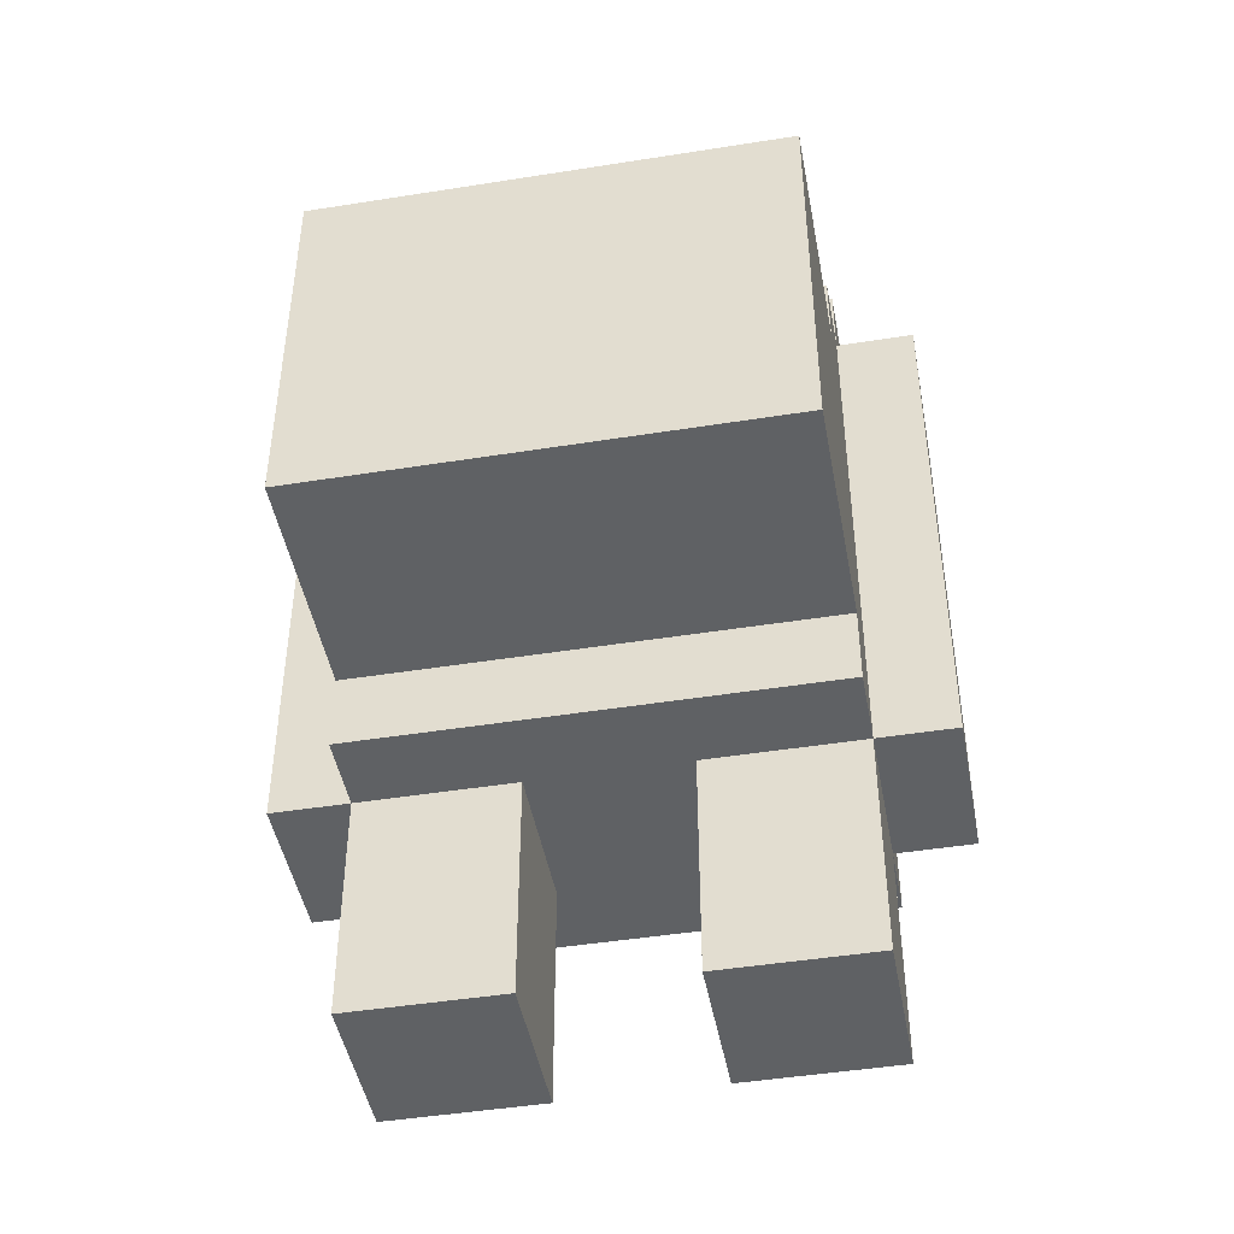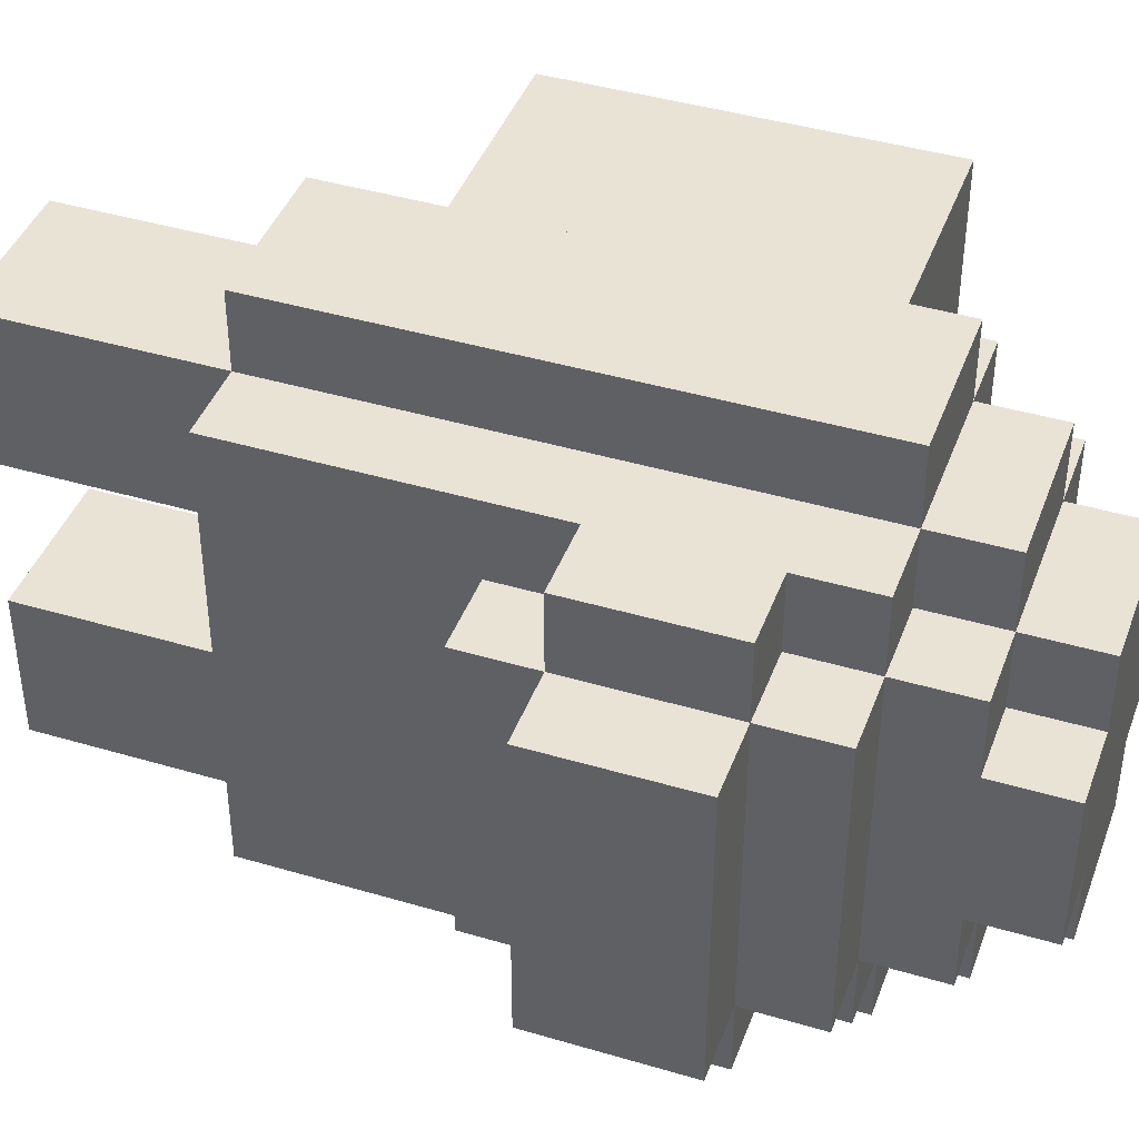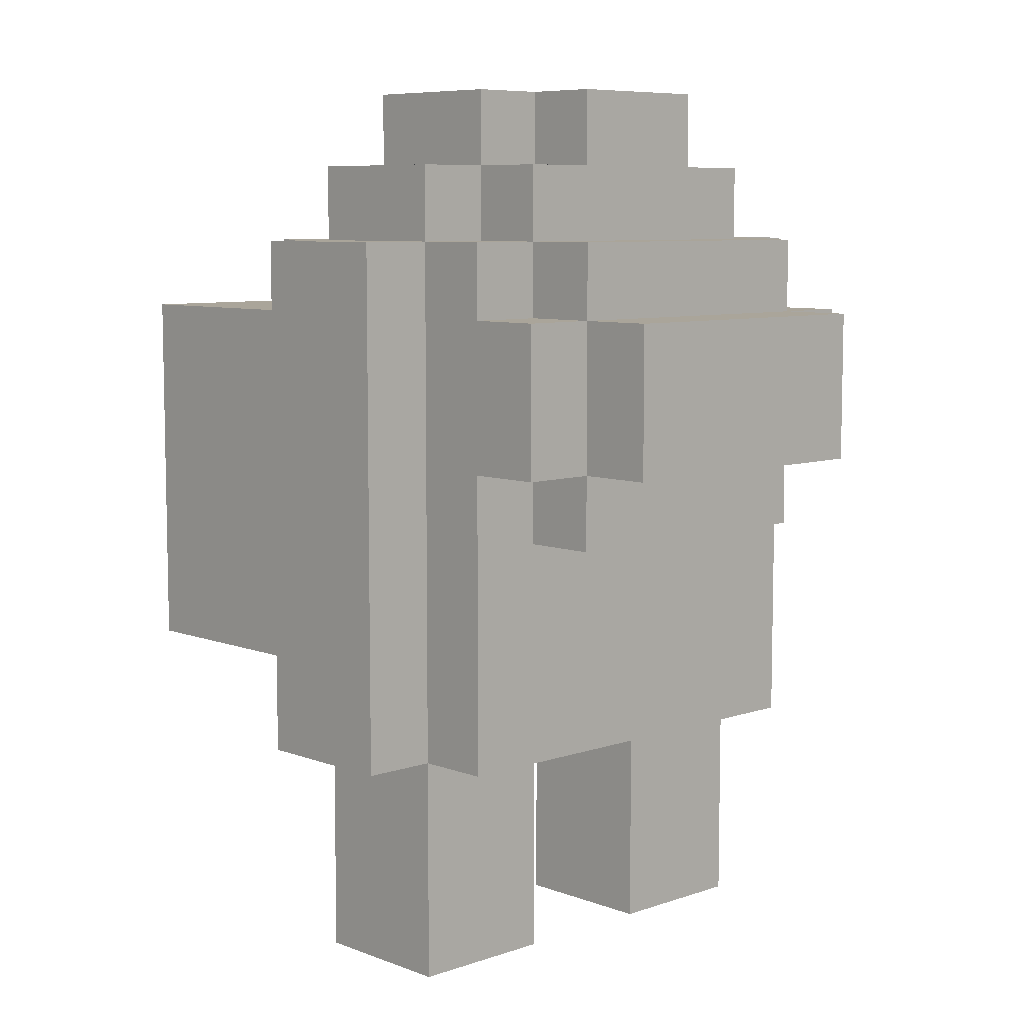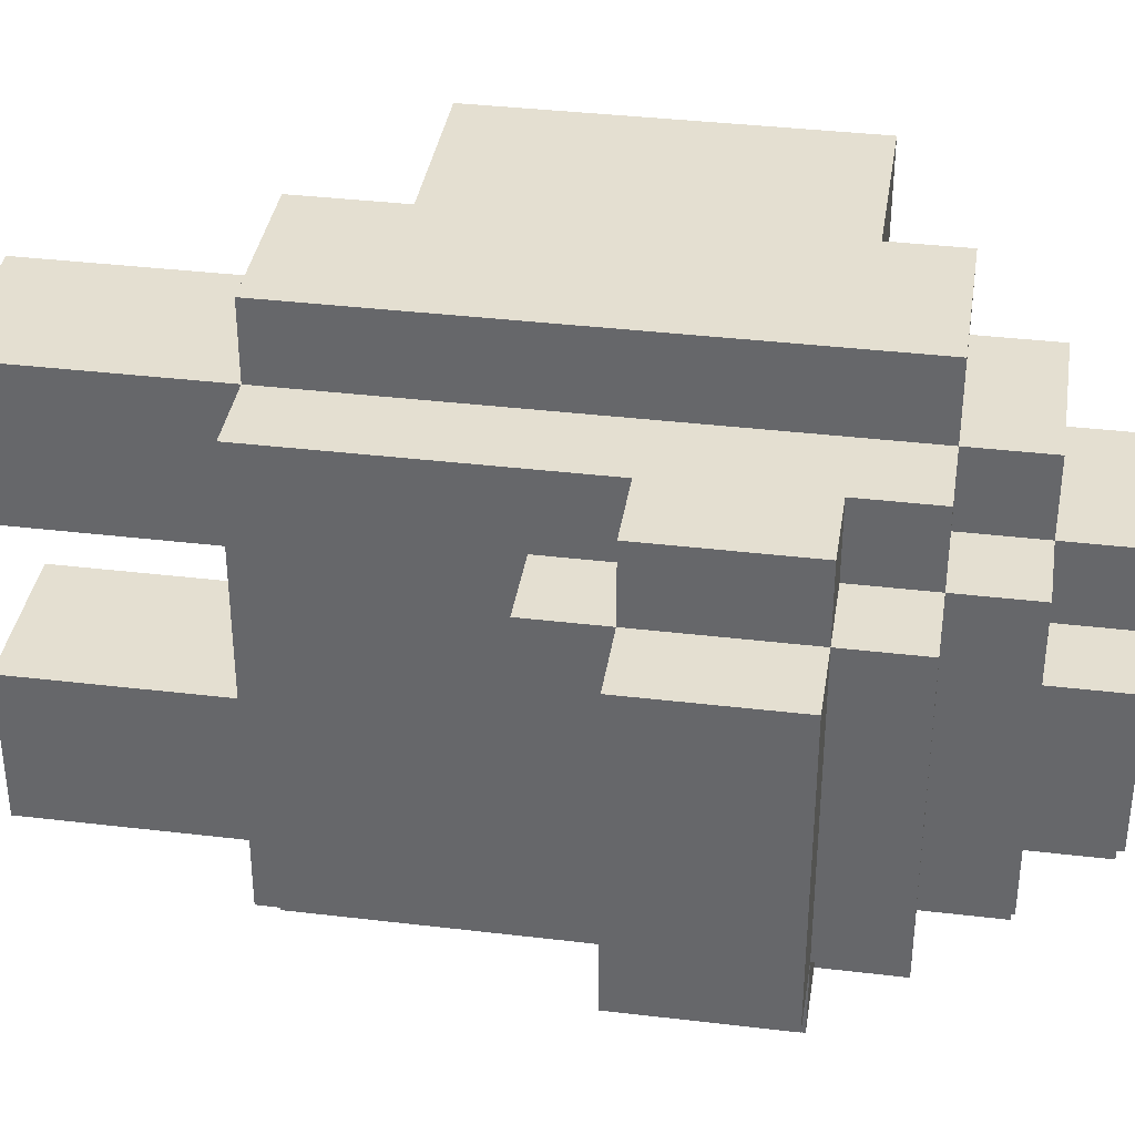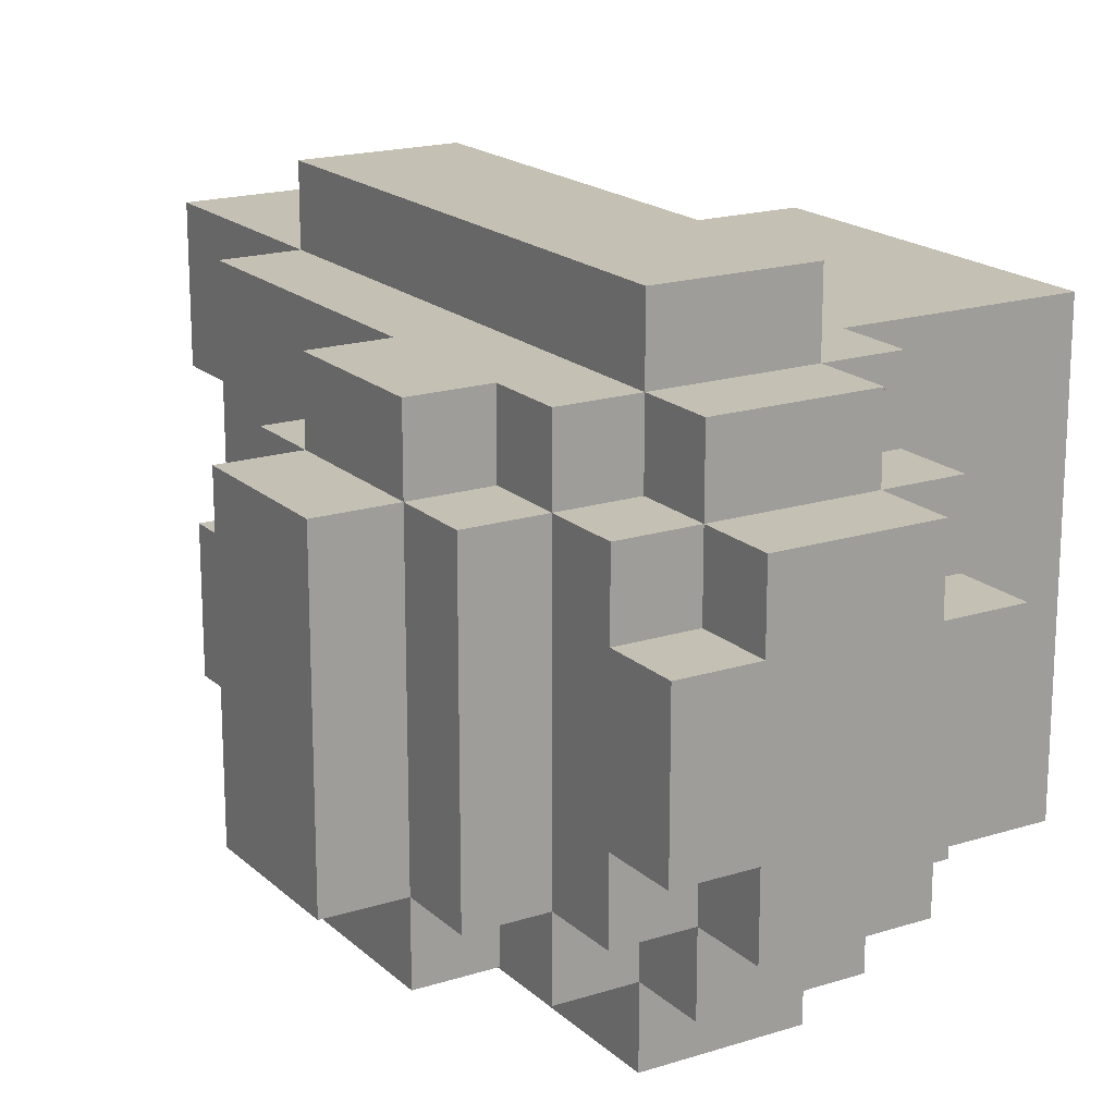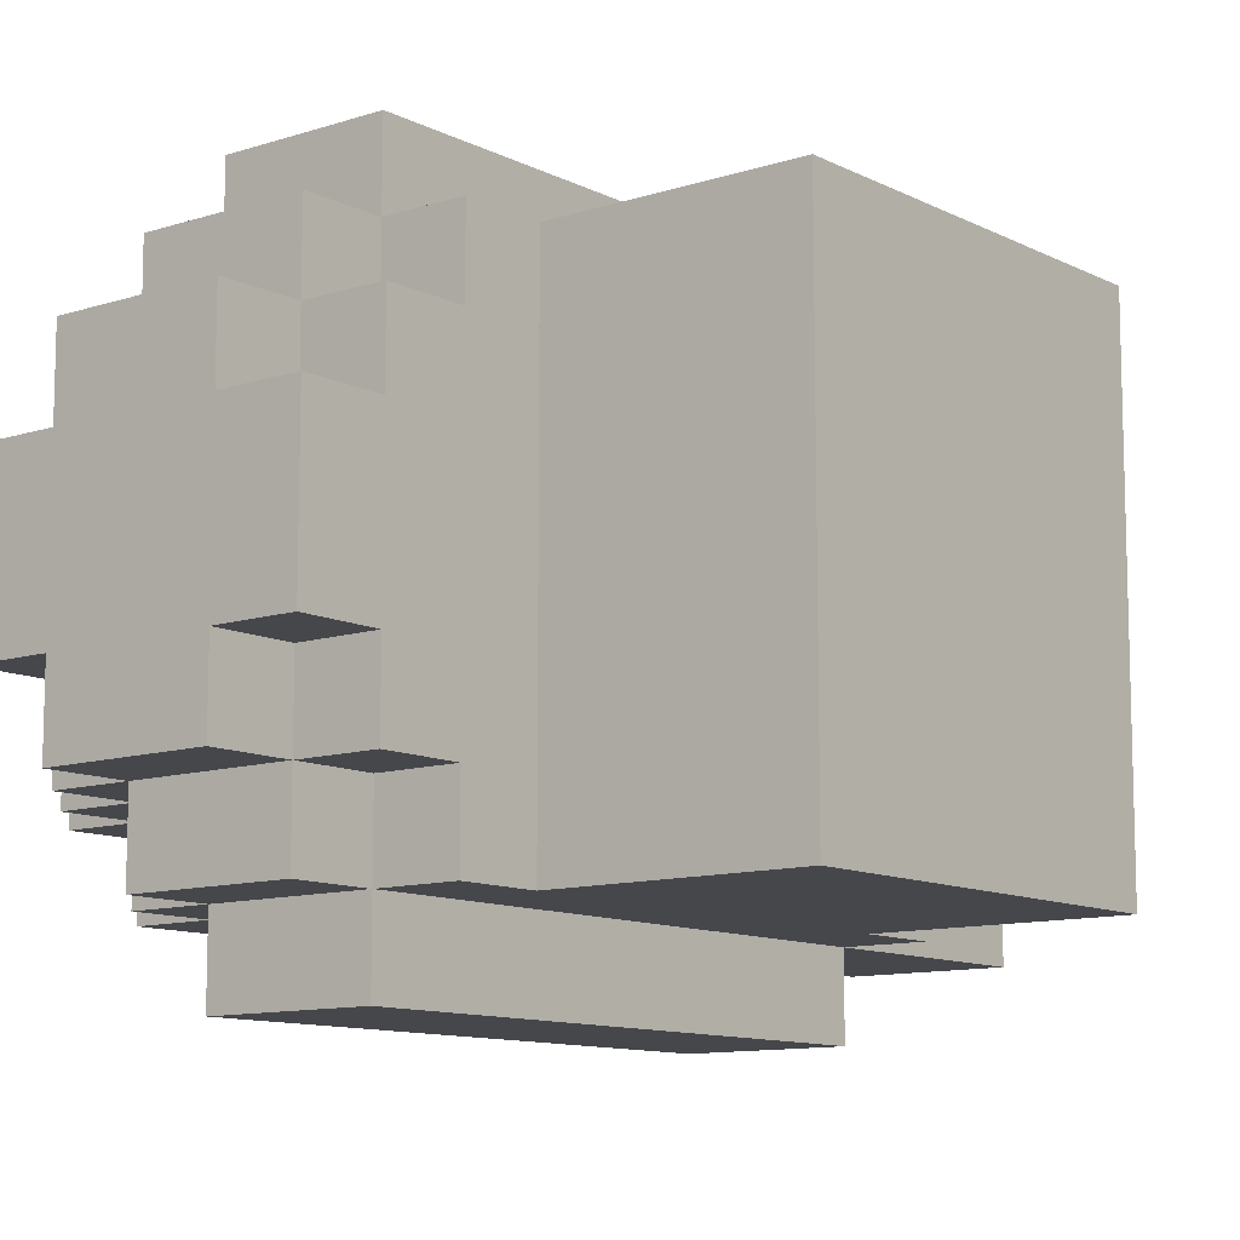
<metadata>
{"format":"obj","ext":"obj","renderer":"f3d","projection":"perspective","resolution":1024,"background":"white","views":[{"elev":-45.7,"azim":-79.6,"up":"+Y"},{"elev":42.1,"azim":109.6,"up":"+Z"},{"elev":7.7,"azim":46.4,"up":"+Y"},{"elev":36.7,"azim":98.8,"up":"+Z"},{"elev":18.4,"azim":148.6,"up":"+Z"},{"elev":-10.8,"azim":-141.1,"up":"+Z"}]}
</metadata>
<code>
v -4.5 4 3
v -4.5 4 -3
v -4.5 9 3
v -4.5 9 -3
v -1.5 3 3
v -1.5 3 -3
v -1.5 4 3
v -1.5 4 -3
v -1.5 9 3
v -1.5 9 -3
v -1.5 10 3
v -1.5 10 2
v -1.5 10 -2
v -1.5 10 -3
v -1.5 11 2
v -1.5 11 1
v -1.5 11 -1
v -1.5 11 -2
v -1.5 12 1
v -1.5 12 -1
v -0.5 0 3
v -0.5 0 1
v -0.5 0 -1
v -0.5 0 -3
v -0.5 3 4
v -0.5 3 3
v -0.5 3 1
v -0.5 3 -1
v -0.5 3 -3
v -0.5 3 -4
v -0.5 10 4
v -0.5 10 3
v -0.5 10 2
v -0.5 10 -2
v -0.5 10 -3
v -0.5 10 -4
v -0.5 11 3
v -0.5 11 2
v -0.5 11 1
v -0.5 11 -1
v -0.5 11 -2
v -0.5 11 -3
v -0.5 12 2
v -0.5 12 1
v -0.5 12 -1
v -0.5 12 -2
v 1.5 0 3
v 1.5 0 1
v 1.5 0 -1
v 1.5 0 -3
v 1.5 3 4
v 1.5 3 3
v 1.5 3 1
v 1.5 3 -1
v 1.5 3 -3
v 1.5 3 -4
v 1.5 10 4
v 1.5 10 3
v 1.5 10 2
v 1.5 10 -2
v 1.5 10 -3
v 1.5 10 -4
v 1.5 11 3
v 1.5 11 2
v 1.5 11 1
v 1.5 11 -1
v 1.5 11 -2
v 1.5 11 -3
v 1.5 12 2
v 1.5 12 1
v 1.5 12 -1
v 1.5 12 -2
v 2.5 3 3
v 2.5 3 -3
v 2.5 6 2
v 2.5 6 -2
v 2.5 7 3
v 2.5 7 2
v 2.5 7 -2
v 2.5 7 -3
v 2.5 9 3
v 2.5 9 2
v 2.5 9 -2
v 2.5 9 -3
v 2.5 10 3
v 2.5 10 2
v 2.5 10 -2
v 2.5 10 -3
v 2.5 11 2
v 2.5 11 1
v 2.5 11 -1
v 2.5 11 -2
v 2.5 12 1
v 2.5 12 -1
v 3.5 6 2
v 3.5 6 -2
v 3.5 7 3
v 3.5 7 2
v 3.5 7 -2
v 3.5 7 -3
v 3.5 9 3
v 3.5 9 2
v 3.5 9 -2
v 3.5 9 -3
v 3.5 10 2
v 3.5 10 -2
v 4.5 7 2
v 4.5 7 -2
v 4.5 9 2
v 4.5 9 -2
v -0.5 3 4
v -0.5 10 4
v 1.5 3 4
v 1.5 10 4
v -4.5 4 3
v -4.5 9 3
v -1.5 3 3
v -1.5 4 3
v -1.5 9 3
v -1.5 10 3
v -0.5 0 3
v -0.5 3 3
v -0.5 10 3
v -0.5 11 3
v 1.5 0 3
v 1.5 3 3
v 1.5 10 3
v 1.5 11 3
v 2.5 3 3
v 2.5 7 3
v 2.5 9 3
v 2.5 10 3
v 3.5 7 3
v 3.5 9 3
v -1.5 10 2
v -1.5 11 2
v -0.5 10 2
v -0.5 11 2
v -0.5 12 2
v 1.5 10 2
v 1.5 11 2
v 1.5 12 2
v 2.5 6 2
v 2.5 7 2
v 2.5 9 2
v 2.5 10 2
v 2.5 11 2
v 3.5 6 2
v 3.5 7 2
v 3.5 9 2
v 3.5 10 2
v 4.5 7 2
v 4.5 9 2
v -1.5 11 1
v -1.5 12 1
v -0.5 11 1
v -0.5 12 1
v 1.5 11 1
v 1.5 12 1
v 2.5 11 1
v 2.5 12 1
v -0.5 0 -1
v -0.5 3 -1
v 1.5 0 -1
v 1.5 3 -1
v -0.5 0 1
v -0.5 3 1
v 1.5 0 1
v 1.5 3 1
v -1.5 11 -1
v -1.5 12 -1
v -0.5 11 -1
v -0.5 12 -1
v 1.5 11 -1
v 1.5 12 -1
v 2.5 11 -1
v 2.5 12 -1
v -1.5 10 -2
v -1.5 11 -2
v -0.5 10 -2
v -0.5 11 -2
v -0.5 12 -2
v 1.5 10 -2
v 1.5 11 -2
v 1.5 12 -2
v 2.5 6 -2
v 2.5 7 -2
v 2.5 9 -2
v 2.5 10 -2
v 2.5 11 -2
v 3.5 6 -2
v 3.5 7 -2
v 3.5 9 -2
v 3.5 10 -2
v 4.5 7 -2
v 4.5 9 -2
v -4.5 4 -3
v -4.5 9 -3
v -1.5 3 -3
v -1.5 4 -3
v -1.5 9 -3
v -1.5 10 -3
v -0.5 0 -3
v -0.5 3 -3
v -0.5 10 -3
v -0.5 11 -3
v 1.5 0 -3
v 1.5 3 -3
v 1.5 10 -3
v 1.5 11 -3
v 2.5 3 -3
v 2.5 7 -3
v 2.5 9 -3
v 2.5 10 -3
v 3.5 7 -3
v 3.5 9 -3
v -0.5 3 -4
v -0.5 10 -4
v 1.5 3 -4
v 1.5 10 -4
v -0.5 0 3
v 1.5 0 3
v -0.5 0 1
v 1.5 0 1
v -0.5 0 -1
v 1.5 0 -1
v -0.5 0 -3
v 1.5 0 -3
v -0.5 3 4
v 1.5 3 4
v -1.5 3 3
v -0.5 3 3
v 1.5 3 3
v 2.5 3 3
v -0.5 3 1
v 1.5 3 1
v -0.5 3 -1
v 1.5 3 -1
v -1.5 3 -3
v -0.5 3 -3
v 1.5 3 -3
v 2.5 3 -3
v -0.5 3 -4
v 1.5 3 -4
v -4.5 4 3
v -1.5 4 3
v -4.5 4 -3
v -1.5 4 -3
v 2.5 6 2
v 3.5 6 2
v 2.5 6 -2
v 3.5 6 -2
v 2.5 7 3
v 3.5 7 3
v 2.5 7 2
v 3.5 7 2
v 4.5 7 2
v 2.5 7 -2
v 3.5 7 -2
v 4.5 7 -2
v 2.5 7 -3
v 3.5 7 -3
v -4.5 9 3
v -1.5 9 3
v 2.5 9 3
v 3.5 9 3
v 2.5 9 2
v 3.5 9 2
v 4.5 9 2
v 2.5 9 -2
v 3.5 9 -2
v 4.5 9 -2
v -4.5 9 -3
v -1.5 9 -3
v 2.5 9 -3
v 3.5 9 -3
v -0.5 10 4
v 1.5 10 4
v -1.5 10 3
v -0.5 10 3
v 1.5 10 3
v 2.5 10 3
v -1.5 10 2
v -0.5 10 2
v 1.5 10 2
v 2.5 10 2
v 3.5 10 2
v -1.5 10 -2
v -0.5 10 -2
v 1.5 10 -2
v 2.5 10 -2
v 3.5 10 -2
v -1.5 10 -3
v -0.5 10 -3
v 1.5 10 -3
v 2.5 10 -3
v -0.5 10 -4
v 1.5 10 -4
v -0.5 11 3
v 1.5 11 3
v -1.5 11 2
v -0.5 11 2
v 1.5 11 2
v 2.5 11 2
v -1.5 11 1
v -0.5 11 1
v 1.5 11 1
v 2.5 11 1
v -1.5 11 -1
v -0.5 11 -1
v 1.5 11 -1
v 2.5 11 -1
v -1.5 11 -2
v -0.5 11 -2
v 1.5 11 -2
v 2.5 11 -2
v -0.5 11 -3
v 1.5 11 -3
v -0.5 12 2
v 1.5 12 2
v -1.5 12 1
v -0.5 12 1
v 1.5 12 1
v 2.5 12 1
v -1.5 12 -1
v -0.5 12 -1
v 1.5 12 -1
v 2.5 12 -1
v -0.5 12 -2
v 1.5 12 -2
f 3 2 1
f 4 2 3
f 7 6 5
f 8 6 7
f 11 10 9
f 12 10 11
f 13 10 12
f 14 10 13
f 15 13 12
f 16 13 15
f 17 13 16
f 18 13 17
f 19 17 16
f 20 17 19
f 26 22 21
f 27 22 26
f 28 24 23
f 29 24 28
f 31 26 25
f 32 26 31
f 35 30 29
f 36 30 35
f 37 33 32
f 38 33 37
f 41 35 34
f 42 35 41
f 43 39 38
f 44 39 43
f 45 41 40
f 46 41 45
f 47 48 52
f 52 48 53
f 49 50 54
f 54 50 55
f 51 52 57
f 57 52 58
f 55 56 61
f 61 56 62
f 58 59 63
f 63 59 64
f 60 61 67
f 67 61 68
f 64 65 69
f 69 65 70
f 66 67 71
f 71 67 72
f 73 74 75
f 75 74 76
f 73 75 77
f 77 75 78
f 76 74 79
f 79 74 80
f 81 82 85
f 85 82 86
f 83 84 87
f 87 84 88
f 86 87 89
f 89 87 90
f 90 87 91
f 91 87 92
f 90 91 93
f 93 91 94
f 95 96 98
f 98 96 99
f 97 98 101
f 101 98 102
f 99 100 103
f 103 100 104
f 102 103 105
f 105 103 106
f 107 108 109
f 109 108 110
f 113 112 111
f 114 112 113
f 118 116 115
f 119 116 118
f 122 118 117
f 122 120 119
f 122 119 118
f 123 120 122
f 125 122 121
f 126 122 125
f 127 124 123
f 128 124 127
f 129 127 126
f 130 127 129
f 131 127 130
f 132 127 131
f 133 131 130
f 134 131 133
f 137 136 135
f 138 136 137
f 141 139 138
f 142 139 141
f 146 141 140
f 147 141 146
f 148 144 143
f 149 144 148
f 150 146 145
f 151 146 150
f 152 150 149
f 153 150 152
f 156 155 154
f 157 155 156
f 160 159 158
f 161 159 160
f 164 163 162
f 165 163 164
f 166 167 168
f 168 167 169
f 170 171 172
f 172 171 173
f 174 175 176
f 176 175 177
f 178 179 180
f 180 179 181
f 181 182 184
f 184 182 185
f 183 184 189
f 189 184 190
f 186 187 191
f 191 187 192
f 188 189 193
f 193 189 194
f 192 193 195
f 195 193 196
f 197 198 200
f 200 198 201
f 199 200 204
f 201 202 204
f 200 201 204
f 204 202 205
f 203 204 207
f 207 204 208
f 205 206 209
f 209 206 210
f 208 209 211
f 211 209 212
f 212 209 213
f 213 209 214
f 212 213 215
f 215 213 216
f 217 218 219
f 219 218 220
f 223 222 221
f 224 222 223
f 227 226 225
f 228 226 227
f 232 230 229
f 233 230 232
f 235 232 231
f 236 234 233
f 237 235 231
f 237 236 235
f 238 234 236
f 238 236 237
f 239 237 231
f 240 237 239
f 241 234 238
f 242 234 241
f 243 241 240
f 244 241 243
f 247 246 245
f 248 246 247
f 251 250 249
f 252 250 251
f 255 254 253
f 256 254 255
f 259 257 256
f 260 257 259
f 261 259 258
f 262 259 261
f 265 266 267
f 267 266 268
f 268 269 271
f 271 269 272
f 263 264 273
f 273 264 274
f 270 271 275
f 275 271 276
f 277 278 280
f 280 278 281
f 279 280 283
f 283 280 284
f 281 282 285
f 285 282 286
f 286 287 291
f 291 287 292
f 288 289 293
f 293 289 294
f 290 291 295
f 295 291 296
f 294 295 297
f 297 295 298
f 299 300 302
f 302 300 303
f 301 302 305
f 305 302 306
f 303 304 307
f 307 304 308
f 309 310 313
f 313 310 314
f 311 312 315
f 315 312 316
f 314 315 317
f 317 315 318
f 319 320 322
f 322 320 323
f 321 322 325
f 323 324 325
f 322 323 325
f 325 324 326
f 326 324 327
f 327 324 328
f 326 327 329
f 329 327 330

</code>
